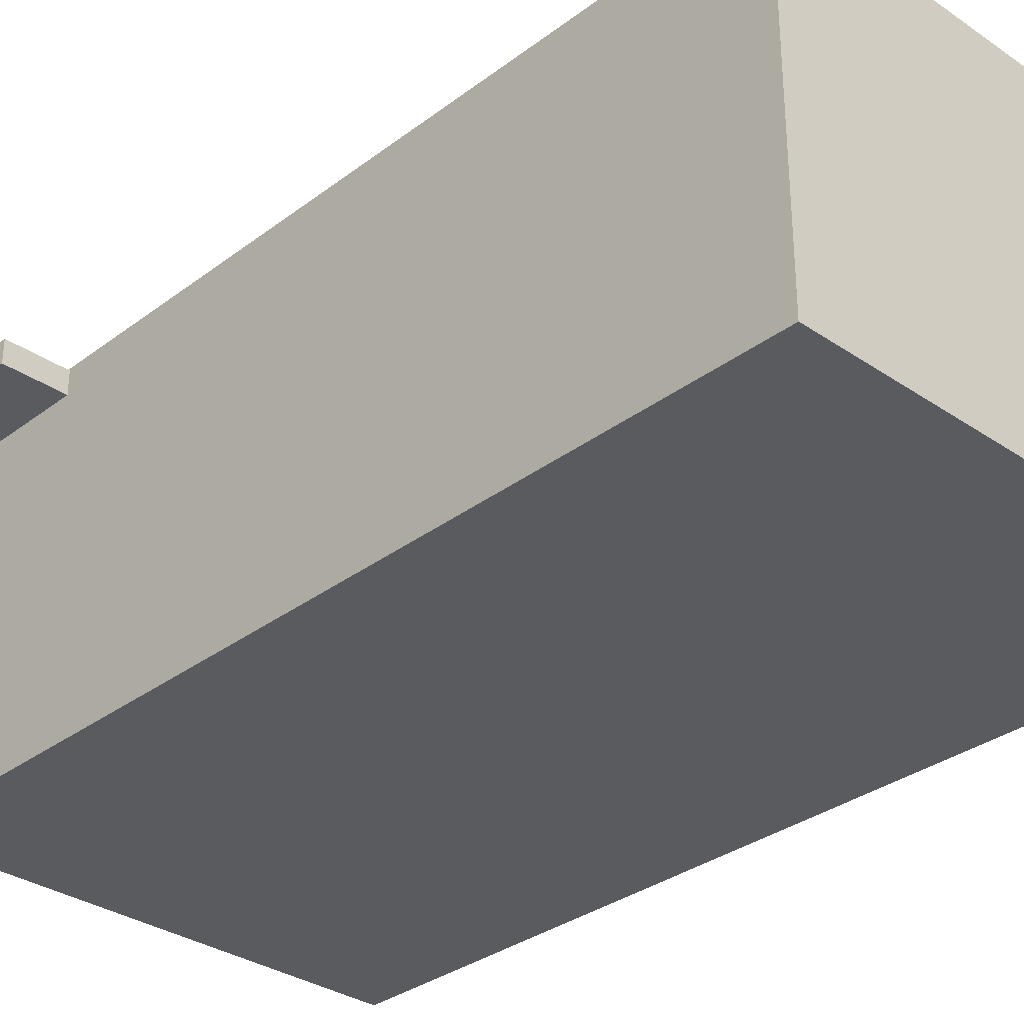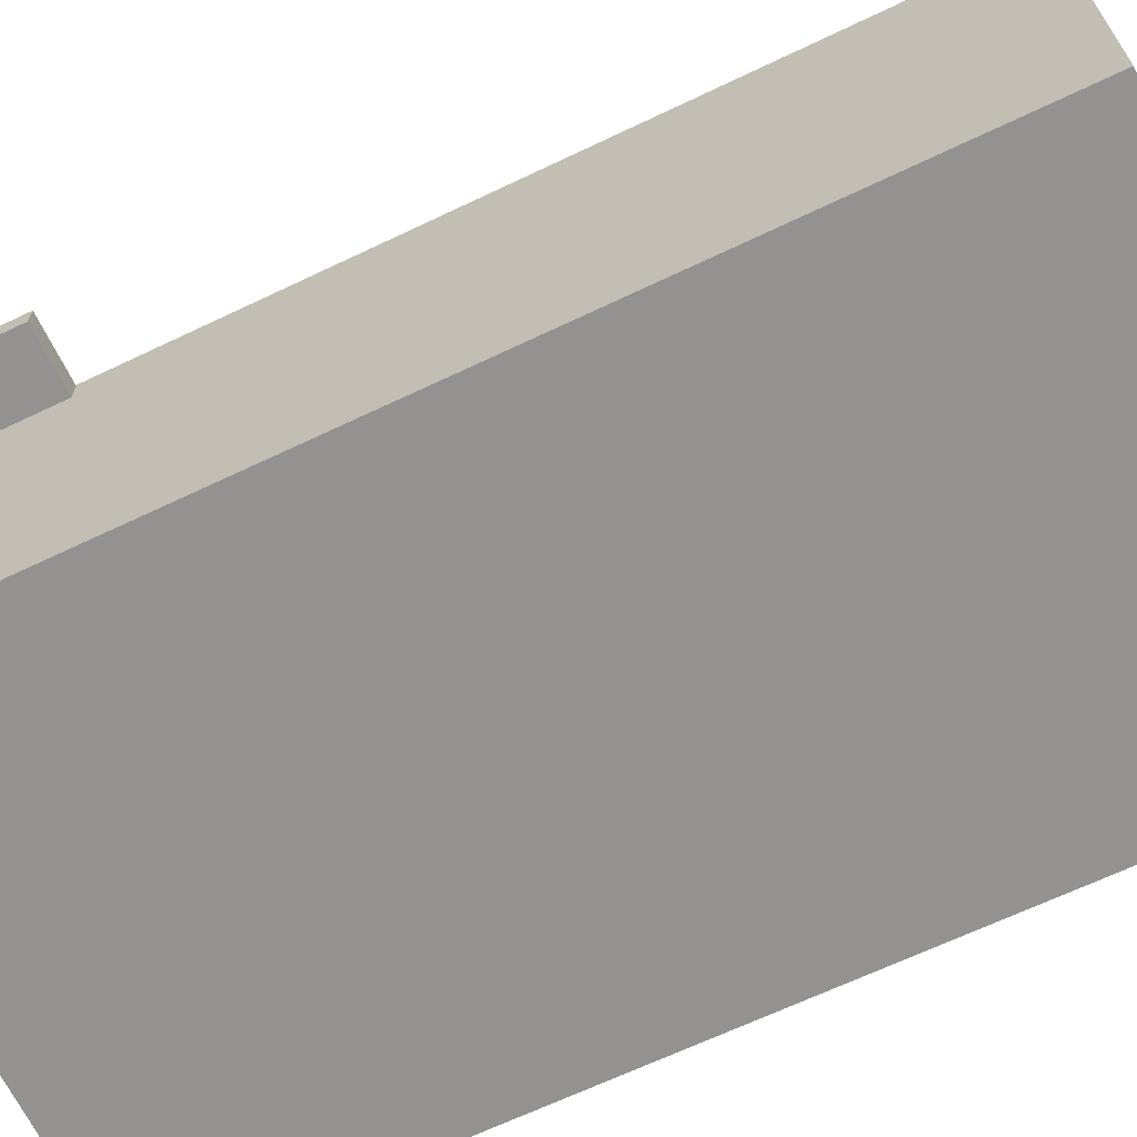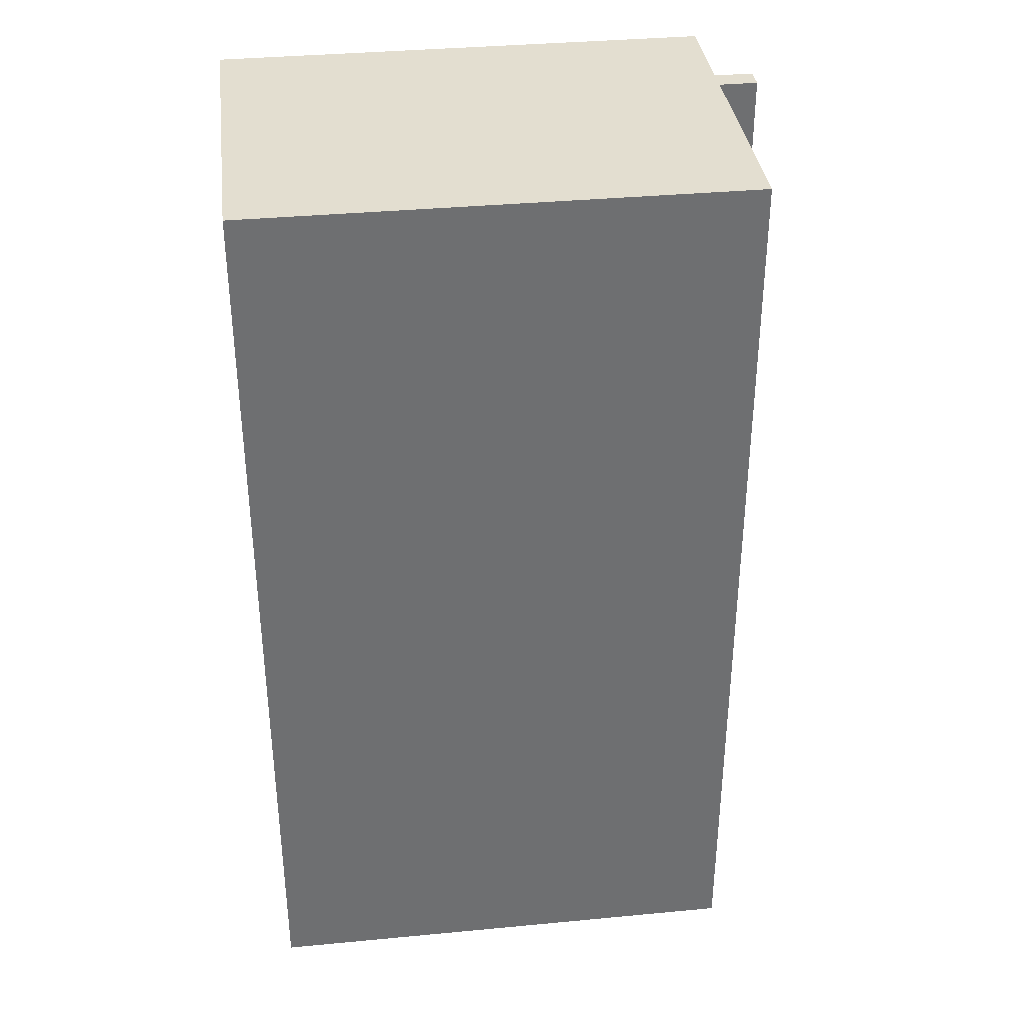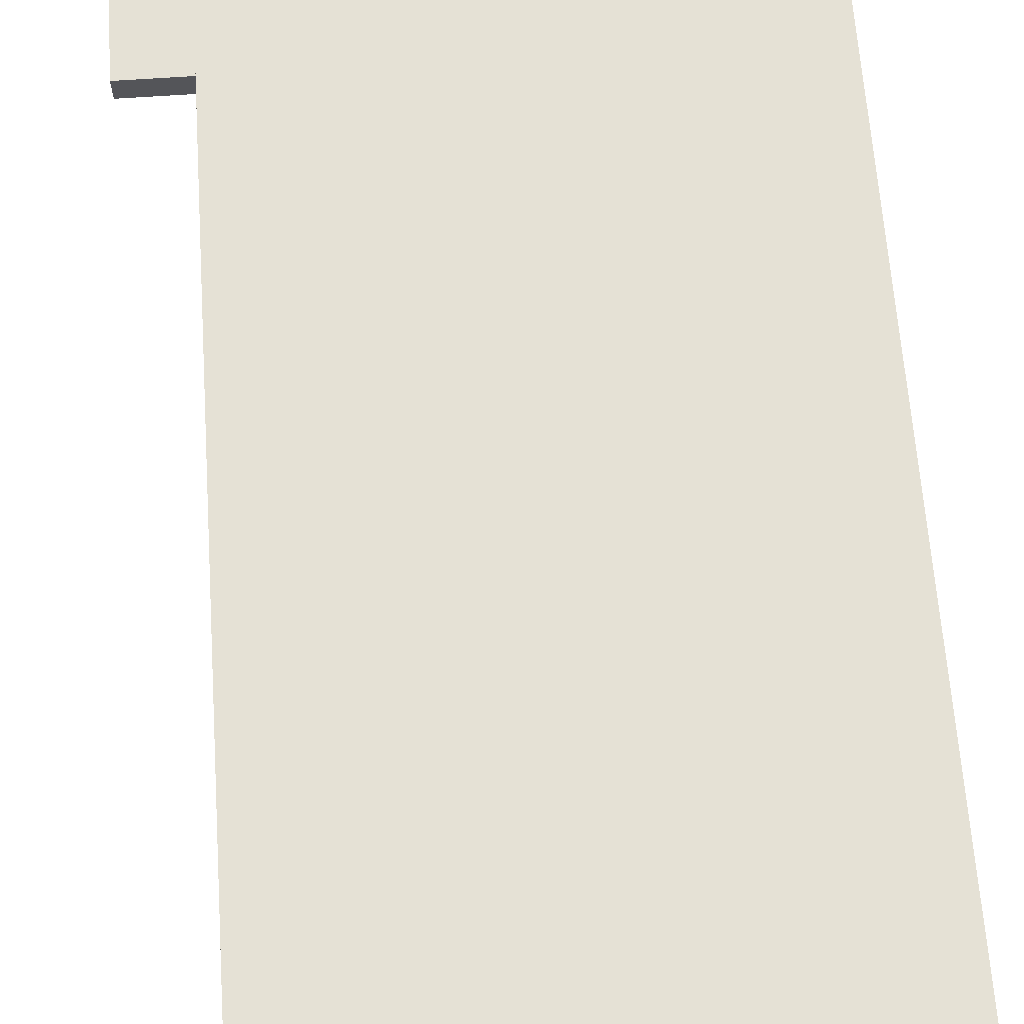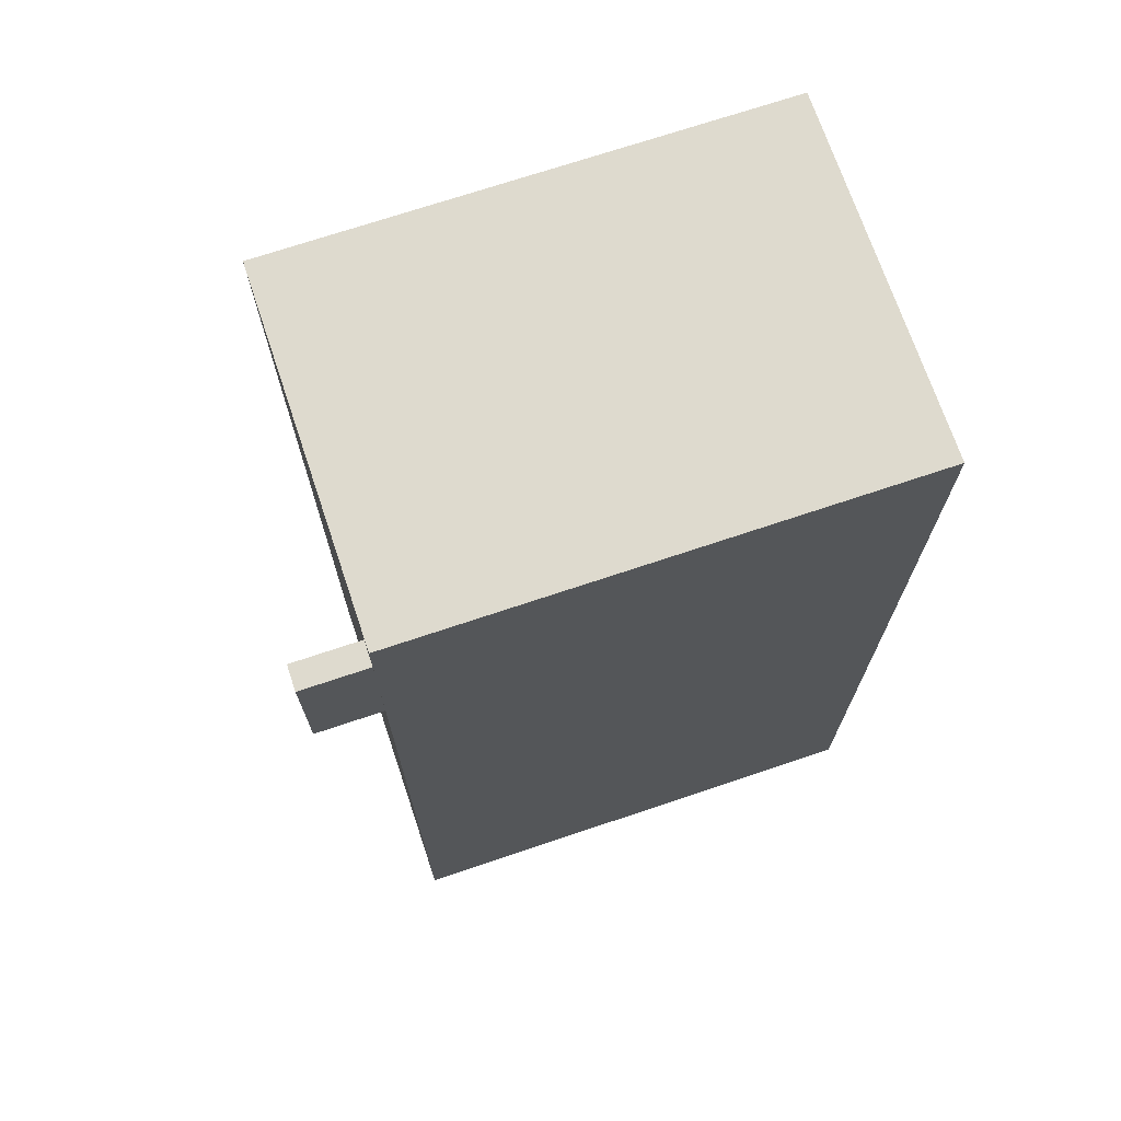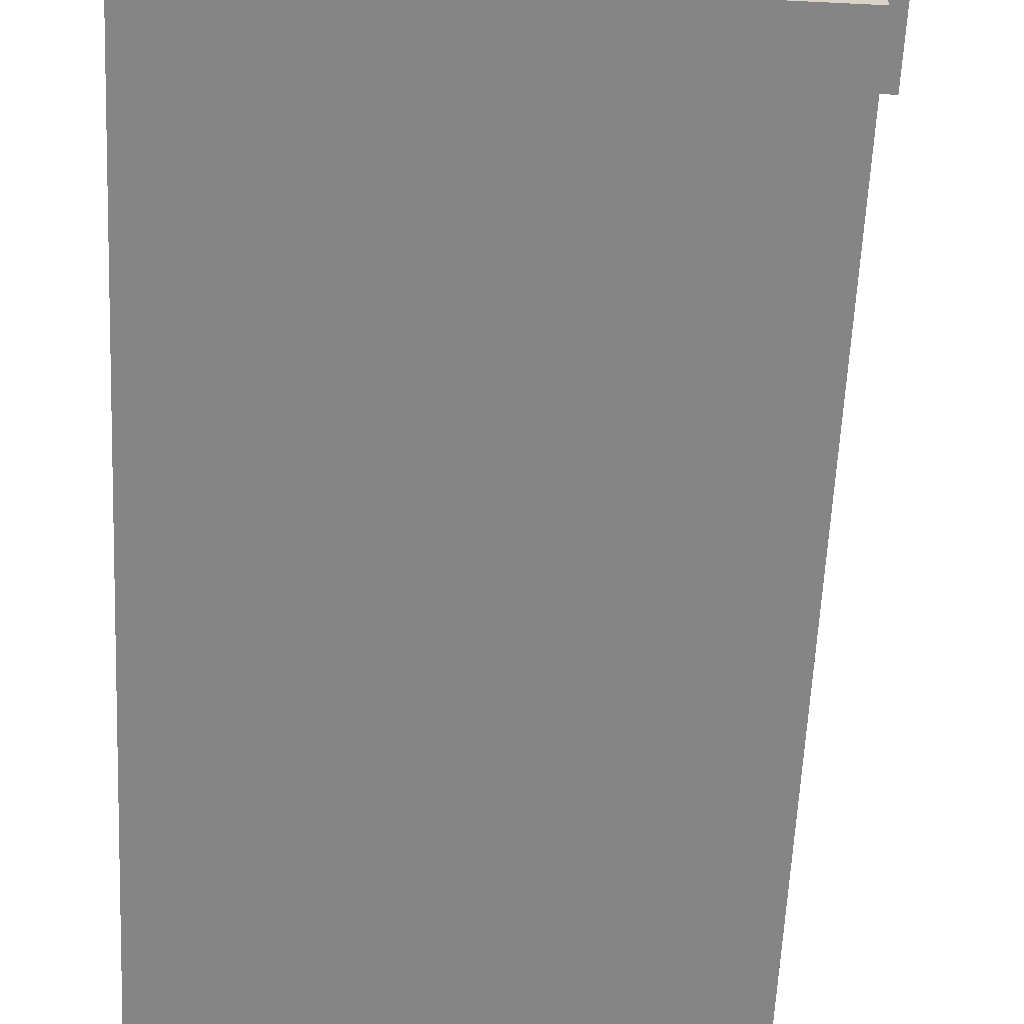
<metadata>
{"format":"obj","ext":"obj","renderer":"f3d","projection":"perspective","resolution":1024,"background":"white","views":[{"elev":-32.3,"azim":136.4,"up":"+Y"},{"elev":-66.5,"azim":115.6,"up":"+Y"},{"elev":35.9,"azim":-7.1,"up":"+Z"},{"elev":64.9,"azim":176.0,"up":"+Y"},{"elev":71.1,"azim":161.4,"up":"+Z"},{"elev":-61.7,"azim":-2.8,"up":"+Y"}]}
</metadata>
<code>
o cabinet_diamondback1d81d01d0
v 0.2672 0.195 0
v -0.2912 -0.2045 0
v -0.2912 0.195 0
v 0.2672 -0.2045 0
v 0.2672 -0.2045 0
v 0.2672 0.195 0
v -0.2912 -0.2045 0
v -0.2912 0.195 0
v 0.2672 -0.2045 1.06
v -0.2912 -0.2045 0
v 0.2672 -0.2045 0
v -0.2912 -0.2045 1.06
v -0.2912 -0.2045 1.06
v 0.2672 -0.2045 1.06
v -0.2912 -0.2045 0
v 0.2672 -0.2045 0
v -0.2912 0.195 1.06
v -0.2912 -0.2045 0
v -0.2912 -0.2045 1.06
v -0.2912 0.195 0
v -0.2912 0.195 0
v -0.2912 0.195 1.06
v -0.2912 -0.2045 0
v -0.2912 -0.2045 1.06
v -0.2912 0.195 1.06
v 0.2672 0.195 0
v -0.2912 0.195 0
v 0.2672 0.195 1.06
v 0.2672 0.195 1.06
v -0.2912 0.195 1.06
v 0.2672 0.195 0
v -0.2912 0.195 0
v 0.2672 -0.2045 1.06
v -0.2912 0.195 1.06
v -0.2912 -0.2045 1.06
v 0.2672 0.195 1.06
v 0.2672 0.195 1.06
v 0.2672 -0.2045 1.06
v -0.2912 0.195 1.06
v -0.2912 -0.2045 1.06
v 0.2672 0.195 0
v 0.2672 -0.2045 1.06
v 0.2672 -0.2045 0
v 0.2672 0.1658 0.8594
v 0.2672 0.1928 0.8594
v 0.2672 0.1928 1.009
v 0.2672 0.1658 1.009
v 0.2672 0.195 1.06
v 0.2672 0.195 0
v 0.2672 0.1928 1.009
v 0.2672 0.195 1.06
v 0.2672 0.1658 1.009
v 0.2672 0.1658 0.8594
v 0.2672 -0.2045 1.06
v 0.2672 0.1928 0.8594
v 0.2672 -0.2045 0
v 0.3392 0.1928 0.8594
v 0.2672 0.1658 0.8594
v 0.2672 0.1928 0.8594
v 0.3392 0.1658 0.8594
v 0.3392 0.1658 0.8594
v 0.3392 0.1928 0.8594
v 0.2672 0.1658 0.8594
v 0.2672 0.1928 0.8594
v 0.2672 0.1928 1.009
v 0.3392 0.1928 0.8594
v 0.2672 0.1928 0.8594
v 0.3392 0.1928 1.009
v 0.3392 0.1928 1.009
v 0.2672 0.1928 1.009
v 0.3392 0.1928 0.8594
v 0.2672 0.1928 0.8594
v 0.3392 0.1658 1.009
v 0.2672 0.1658 0.8594
v 0.3392 0.1658 0.8594
v 0.2672 0.1658 1.009
v 0.2672 0.1658 1.009
v 0.3392 0.1658 1.009
v 0.2672 0.1658 0.8594
v 0.3392 0.1658 0.8594
v 0.3392 0.1658 1.009
v 0.2672 0.1928 1.009
v 0.2672 0.1658 1.009
v 0.3392 0.1928 1.009
v 0.3392 0.1928 1.009
v 0.3392 0.1658 1.009
v 0.2672 0.1928 1.009
v 0.2672 0.1658 1.009
v 0.3392 0.1928 0.8594
v 0.3392 0.1658 1.009
v 0.3392 0.1658 0.8594
v 0.3392 0.1928 1.009
v 0.3392 0.1928 1.009
v 0.3392 0.1928 0.8594
v 0.3392 0.1658 1.009
v 0.3392 0.1658 0.8594
f 5 6 7
f 8 7 6
f 13 14 15
f 16 15 14
f 21 22 23
f 24 23 22
f 29 30 31
f 32 31 30
f 37 38 39
f 40 39 38
f 49 50 51
f 50 52 51
f 53 54 52
f 51 52 54
f 50 49 55
f 55 49 53
f 53 49 54
f 56 54 49
f 61 62 63
f 64 63 62
f 69 70 71
f 72 71 70
f 77 78 79
f 80 79 78
f 85 86 87
f 88 87 86
f 93 94 95
f 96 95 94
f 1 2 3
f 2 1 4
f 9 10 11
f 10 9 12
f 17 18 19
f 18 17 20
f 25 26 27
f 26 25 28
f 33 34 35
f 34 33 36
f 57 58 59
f 58 57 60
f 65 66 67
f 66 65 68
f 73 74 75
f 74 73 76
f 81 82 83
f 82 81 84
f 41 42 43
f 42 41 44
f 44 41 45
f 45 41 46
f 42 47 48
f 47 42 44
f 48 47 46
f 48 46 41
f 89 90 91
f 90 89 92

</code>
